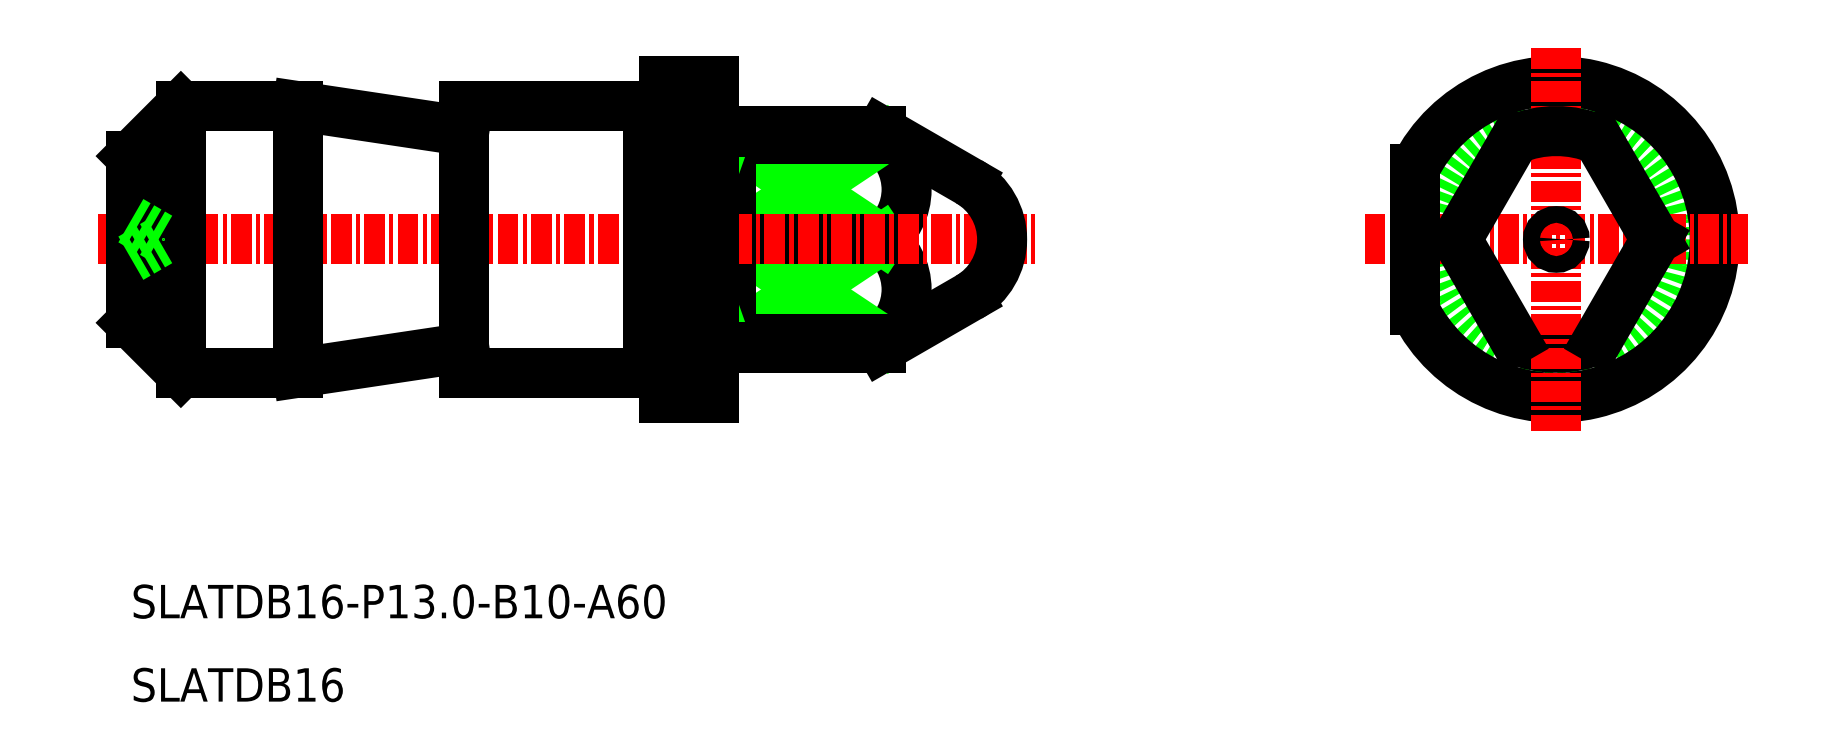
<metadata>
{"format":"dxf","ext":"dxf","renderer":"ezdxf+matplotlib","layout":"modelspace","background":"white","min_lineweight":24,"dpi":150}
</metadata>
<code>
0
SECTION
2
ENTITIES
0
LINE
8
0
10
-1306
20
-804.6
30
0
11
-1306
21
-804.1
31
0
0
ARC
8
0
10
-1308
20
-813.6
30
0
40
3.707
50
306
51
54.02
0
ARC
8
0
10
-1308
20
-807.6
30
0
40
3.707
50
306
51
54.02
0
LINE
8
0
10
-1315
20
-810.6
30
0
11
-1306
21
-816.6
31
0
0
LINE
8
0
10
-1315
20
-816.6
30
0
11
-1306
21
-810.6
31
0
0
LINE
8
0
10
-1315
20
-804.6
30
0
11
-1306
21
-810.6
31
0
0
LINE
8
0
10
-1315
20
-810.6
30
0
11
-1306
21
-804.6
31
0
0
LINE
8
0
10
-1306
20
-816.6
30
0
11
-1315
21
-816.6
31
0
0
LINE
8
0
10
-1306
20
-810.6
30
0
11
-1315
21
-810.6
31
0
0
LINE
8
0
10
-1306
20
-804.6
30
0
11
-1315
21
-804.6
31
0
0
LINE
8
0
10
-1306
20
-804.1
30
0
11
-1315
21
-804.1
31
0
0
LINE
8
0
10
-1306
20
-817.1
30
0
11
-1306
21
-816.6
31
0
0
LINE
8
0
10
-1315
20
-817.1
30
0
11
-1306
21
-817.1
31
0
0
LINE
8
0
10
-1299
20
-810.1
30
0
11
-1300
21
-810.6
31
0
0
LINE
8
0
10
-1299
20
-811.1
30
0
11
-1300
21
-810.6
31
0
0
LINE
8
0
10
-1315
20
-804.1
30
0
11
-1315
21
-817.1
31
0
0
LINE
8
0
10
-1301
20
-807.1
30
0
11
-1306
21
-804.1
31
0
0
LINE
8
0
10
-1316
20
-814.8
30
0
11
-1319
21
-806.3
31
0
0
LINE
8
0
10
-1319
20
-814.8
30
0
11
-1316
21
-806.3
31
0
0
LINE
8
0
10
-1316
20
-814.8
30
0
11
-1319
21
-814.8
31
0
0
LINE
8
0
10
-1316
20
-806.3
30
0
11
-1319
21
-806.3
31
0
0
LINE
8
CENTER
10
-1353
20
-810.6
30
0
11
-1297
21
-810.6
31
0
0
LINE
8
0
10
-1331
20
-802.6
30
0
11
-1331
21
-818.6
31
0
0
LINE
8
0
10
-1331
20
-818.6
30
0
11
-1320
21
-818.6
31
0
0
LINE
8
0
10
-1331
20
-802.6
30
0
11
-1320
21
-802.6
31
0
0
LINE
8
0
10
-1319
20
-801.1
30
0
11
-1316
21
-801.1
31
0
0
LINE
8
0
10
-1319
20
-820.1
30
0
11
-1316
21
-820.1
31
0
0
LINE
8
0
10
-1319
20
-801.1
30
0
11
-1319
21
-820.1
31
0
0
LINE
8
0
10
-1316
20
-801.1
30
0
11
-1316
21
-820.1
31
0
0
LINE
8
0
10
-1320
20
-802.6
30
0
11
-1320
21
-818.6
31
0
0
LINE
8
0
10
-1341
20
-802.6
30
0
11
-1341
21
-818.6
31
0
0
LINE
8
0
10
-1341
20
-802.6
30
0
11
-1331
21
-804.1
31
0
0
LINE
8
0
10
-1331
20
-817.1
30
0
11
-1341
21
-818.6
31
0
0
LINE
8
0
10
-1351
20
-815.6
30
0
11
-1351
21
-805.6
31
0
0
LINE
8
0
10
-1348
20
-818.6
30
0
11
-1341
21
-818.6
31
0
0
LINE
8
0
10
-1348
20
-802.6
30
0
11
-1341
21
-802.6
31
0
0
LINE
8
CENTER
10
-1348
20
-818.6
30
0
11
-1348
21
-802.6
31
0
0
LINE
8
0
10
-1351
20
-809.5
30
0
11
-1349
21
-810.6
31
0
0
LINE
8
0
10
-1351
20
-811.7
30
0
11
-1349
21
-810.6
31
0
0
LINE
8
0
10
-1351
20
-805.6
30
0
11
-1348
21
-802.6
31
0
0
LINE
8
0
10
-1351
20
-815.6
30
0
11
-1348
21
-818.6
31
0
0
CIRCLE
8
0
10
-1266
20
-810.6
30
0
40
8
0
ARC
8
0
10
-1266
20
-810.6
30
0
40
9.5
50
206.5
51
153.5
0
ARC
8
0
10
-1266
20
-810.6
30
0
40
6.5
50
247.4
51
292.6
0
LINE
8
CENTER
10
-1277
20
-810.6
30
0
11
-1254
21
-810.6
31
0
0
LINE
8
CENTER
10
-1266
20
-799.1
30
0
11
-1266
21
-822.1
31
0
0
CIRCLE
8
0
10
-1266
20
-810.6
30
0
40
0.5
0
LINE
8
0
10
-1272
20
-810.6
30
0
11
-1268
21
-816.6
31
0
0
LINE
8
0
10
-1260
20
-810.6
30
0
11
-1263
21
-816.6
31
0
0
LINE
8
0
10
-1260
20
-810.6
30
0
11
-1263
21
-804.6
31
0
0
LINE
8
0
10
-1272
20
-810.6
30
0
11
-1268
21
-804.6
31
0
0
ARC
8
0
10
-1266
20
-810.6
30
0
40
6.5
50
67.38
51
112.6
0
LINE
8
0
10
-1274
20
-806.3
30
0
11
-1274
21
-814.8
31
0
0
TEXT
8
0
10
-1351
20
-833.3
30
0
40
2
1
SLATDB16-P13-B10-A60
0
TEXT
8
0
10
-1351
20
-838.3
30
0
40
2
1
SLATDB16
0
LINE
8
0
10
-1319
20
-818.5
30
0
11
-1320
21
-818.5
31
0
0
LINE
8
0
10
-1319
20
-802.7
30
0
11
-1320
21
-802.7
31
0
0
LINE
8
0
10
-1301
20
-814.1
30
0
11
-1306
21
-817.1
31
0
0
ARC
8
0
10
-1303
20
-810.6
30
0
40
4
50
300
51
60
0
ARC
8
0
10
-1315
20
-803.9
30
0
40
0.2
50
270
51
311.4
0
ARC
8
0
10
-1316
20
-803.9
30
0
40
0.2
50
180
51
270
0
LINE
8
0
10
-1315
20
-804.1
30
0
11
-1316
21
-804.1
31
0
0
LINE
8
0
10
-1315
20
-817
30
0
11
-1316
21
-817
31
0
0
ARC
8
0
10
-1316
20
-817.2
30
0
40
0.2
50
90
51
180
0
ARC
8
0
10
-1315
20
-817.2
30
0
40
0.2
50
48.59
51
90
0
ENDSEC
0
EOF

</code>
